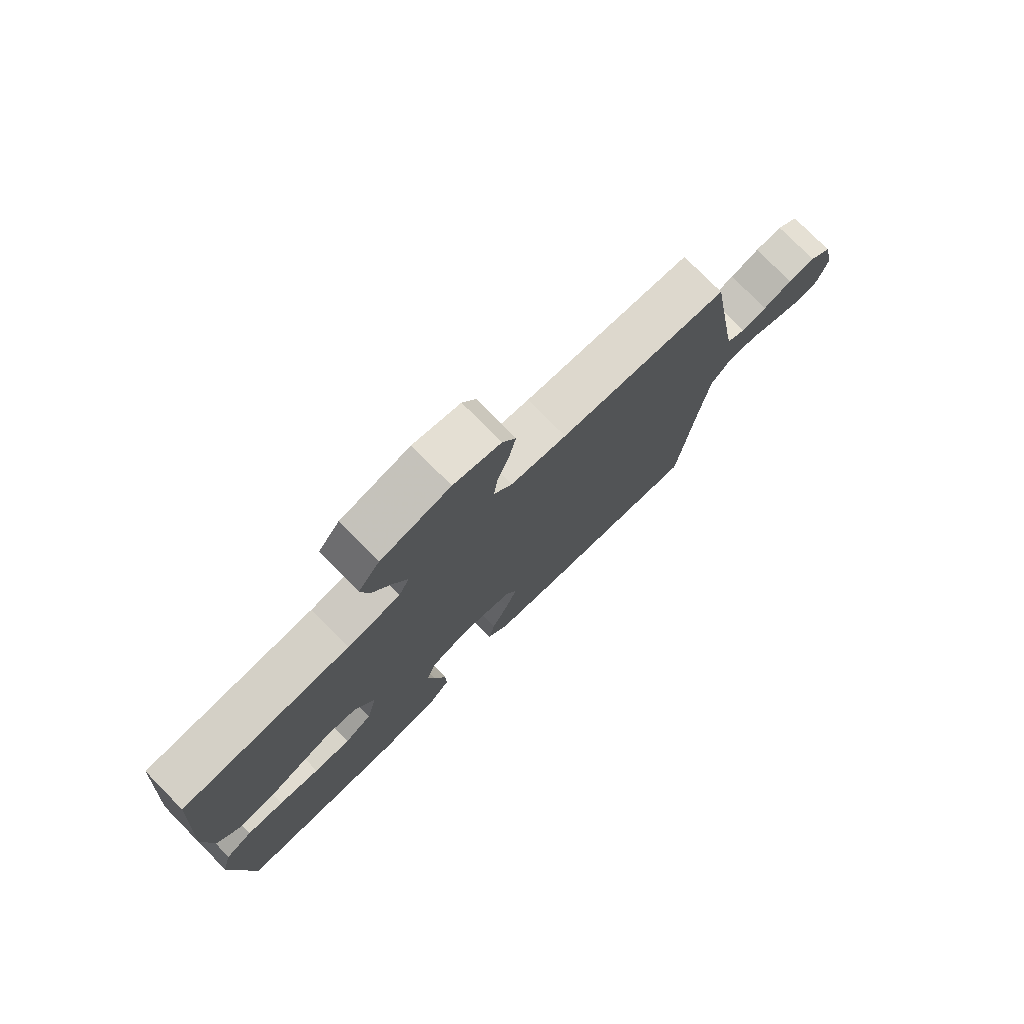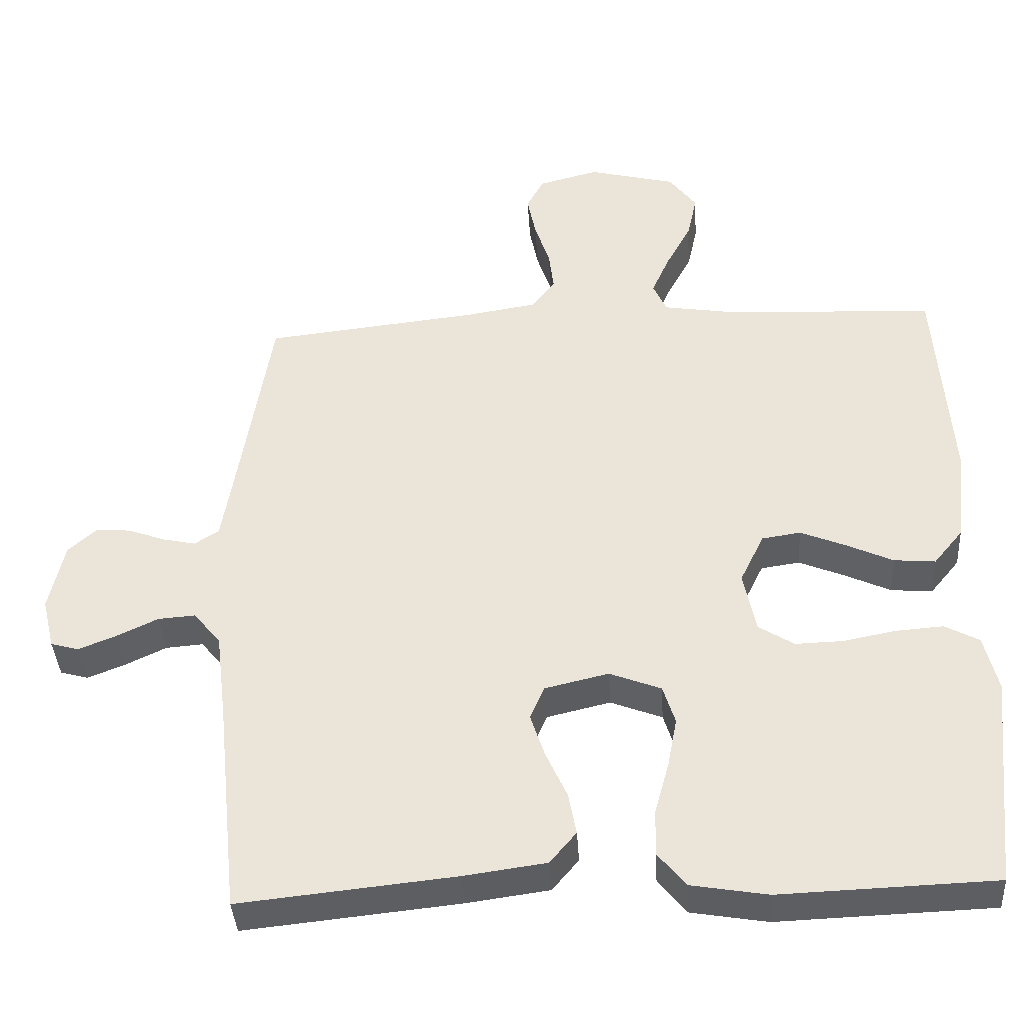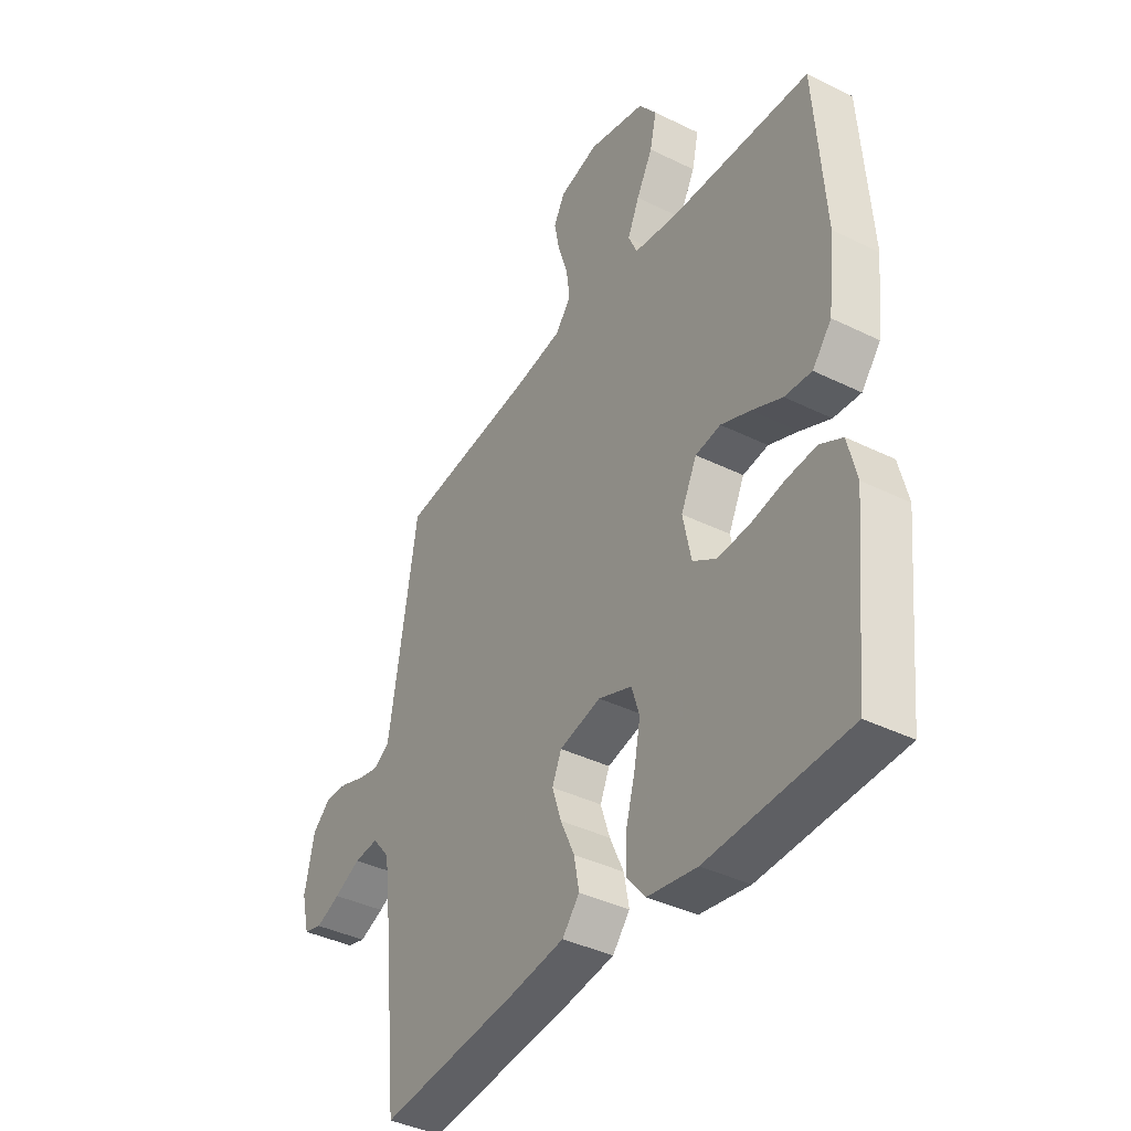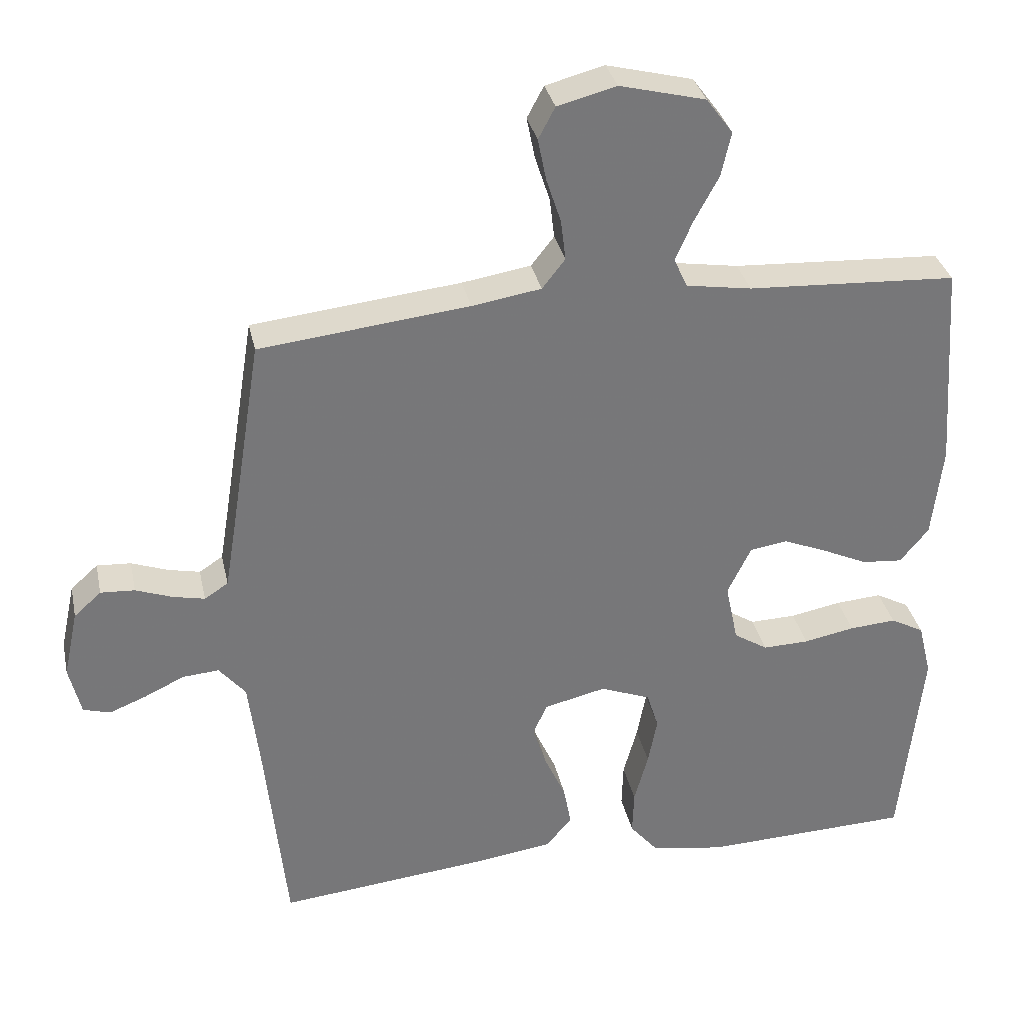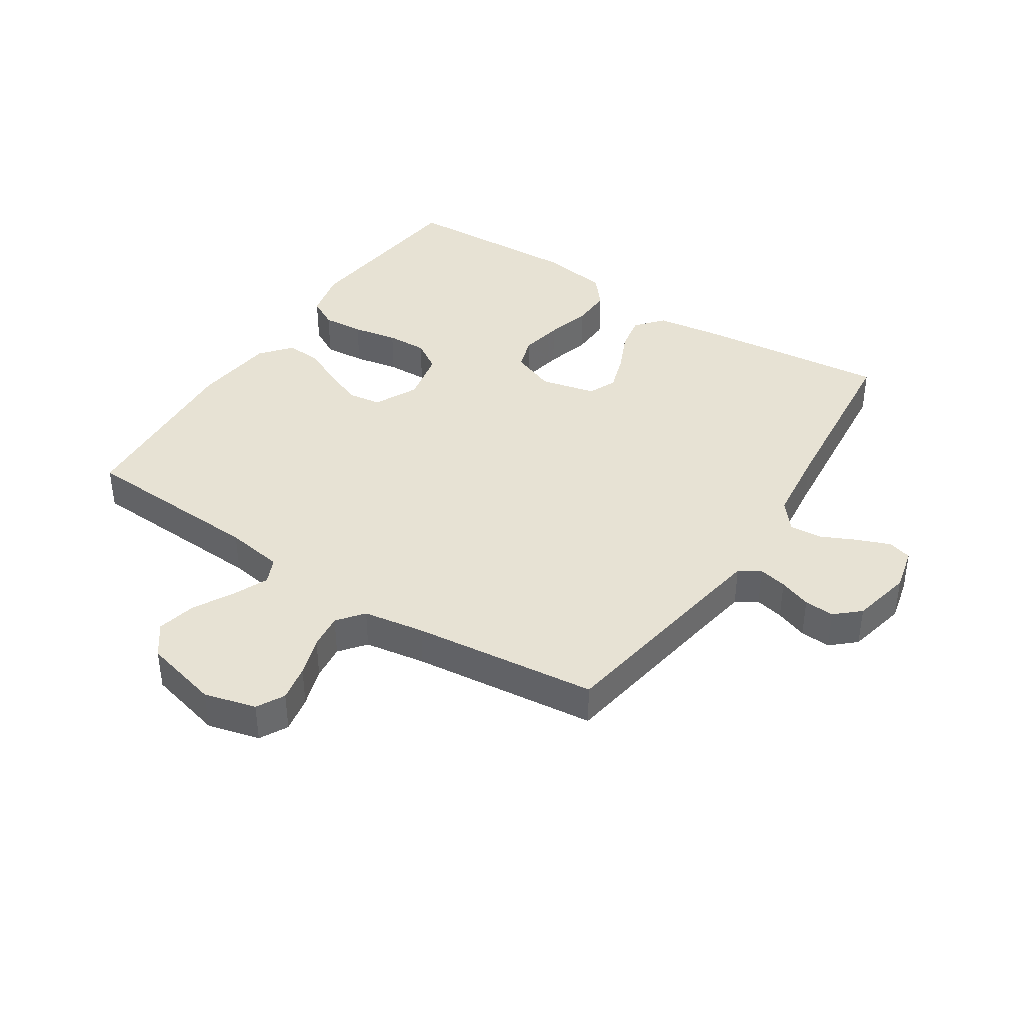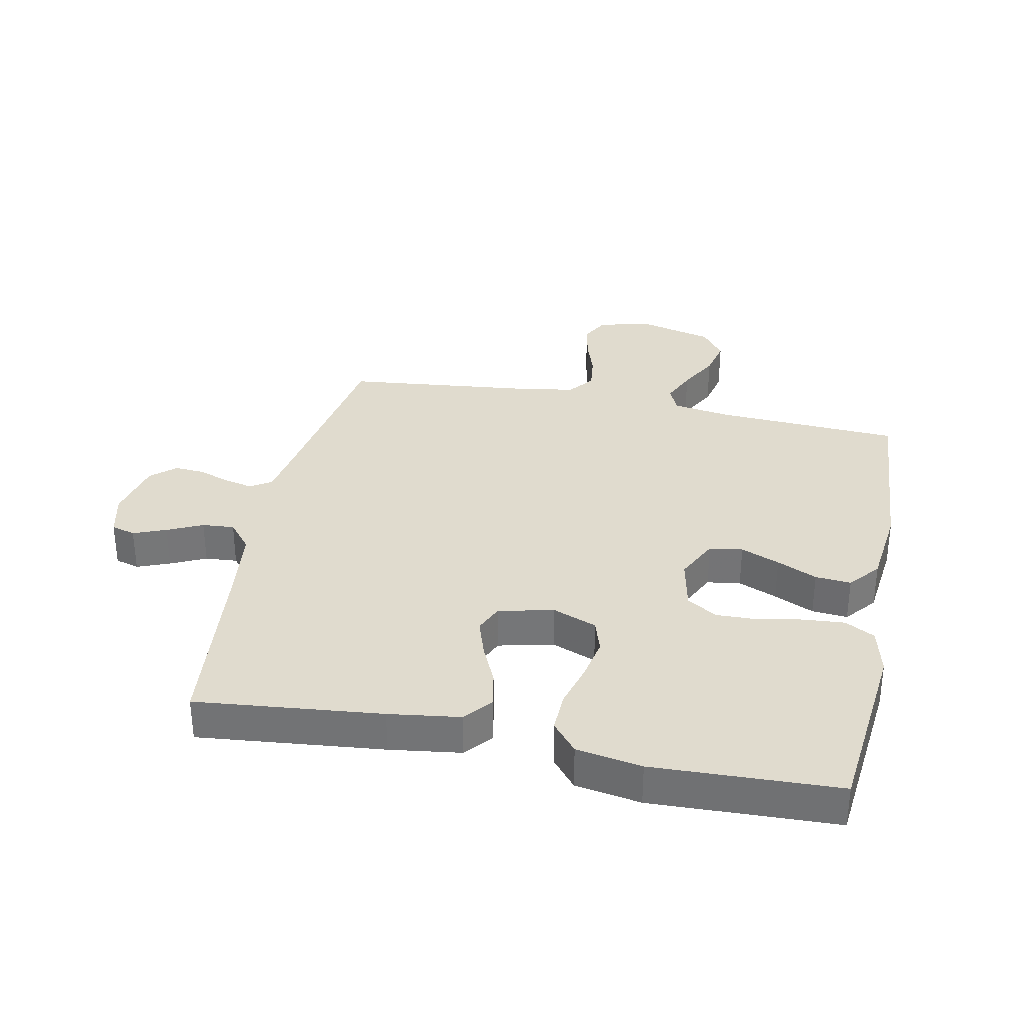
<metadata>
{"format":"obj","ext":"obj","renderer":"f3d","projection":"perspective","resolution":1024,"background":"white","views":[{"elev":77.3,"azim":-44.6,"up":"+Z"},{"elev":-38.9,"azim":-176.5,"up":"+Z"},{"elev":-39.5,"azim":-121.5,"up":"+Z"},{"elev":33.1,"azim":168.0,"up":"+Z"},{"elev":39.7,"azim":33.2,"up":"+Y"},{"elev":33.4,"azim":-168.4,"up":"+Y"}]}
</metadata>
<code>
v 0.5 0.07 -0.5
v 0.2 0.07 -0.469
v 0.085 0.07 -0.453
v 0.048 0.07 -0.409
v 0.059 0.07 -0.35
v 0.089 0.07 -0.284
v 0.109 0.07 -0.223
v 0.089 0.07 -0.177
v 0 0.07 -0.156
v -0.072 0.07 -0.184
v -0.089 0.07 -0.238
v -0.076 0.07 -0.307
v -0.056 0.07 -0.38
v -0.054 0.07 -0.445
v -0.094 0.07 -0.493
v -0.2 0.07 -0.511
v -0.5 0.07 -0.5
v -0.531 0.07 -0.2
v -0.512 0.07 -0.122
v -0.464 0.07 -0.096
v -0.397 0.07 -0.101
v -0.324 0.07 -0.115
v -0.258 0.07 -0.117
v -0.209 0.07 -0.086
v -0.191 0.07 0
v -0.225 0.07 0.07
v -0.279 0.07 0.078
v -0.342 0.07 0.052
v -0.407 0.07 0.022
v -0.465 0.07 0.017
v -0.506 0.07 0.067
v -0.521 0.07 0.2
v -0.5 0.07 0.5
v -0.2 0.07 0.516
v -0.106 0.07 0.531
v -0.087 0.07 0.573
v -0.112 0.07 0.63
v -0.147 0.07 0.695
v -0.161 0.07 0.758
v -0.123 0.07 0.809
v 0 0.07 0.84
v 0.084 0.07 0.818
v 0.108 0.07 0.773
v 0.096 0.07 0.713
v 0.075 0.07 0.649
v 0.068 0.07 0.591
v 0.101 0.07 0.549
v 0.2 0.07 0.533
v 0.5 0.07 0.5
v 0.548 0.07 0.2
v 0.561 0.07 0.122
v 0.595 0.07 0.1
v 0.641 0.07 0.11
v 0.693 0.07 0.129
v 0.742 0.07 0.132
v 0.781 0.07 0.097
v 0.802 0.07 0
v 0.785 0.07 -0.071
v 0.746 0.07 -0.082
v 0.693 0.07 -0.061
v 0.636 0.07 -0.034
v 0.584 0.07 -0.03
v 0.546 0.07 -0.076
v 0.531 0.07 -0.2
v 0.5 0 -0.5
v 0.2 0 -0.469
v 0.085 0 -0.453
v 0.048 0 -0.409
v 0.059 0 -0.35
v 0.089 0 -0.284
v 0.109 0 -0.223
v 0.089 0 -0.177
v 0 0 -0.156
v -0.072 0 -0.184
v -0.089 0 -0.238
v -0.076 0 -0.307
v -0.056 0 -0.38
v -0.054 0 -0.445
v -0.094 0 -0.493
v -0.2 0 -0.511
v -0.5 0 -0.5
v -0.531 0 -0.2
v -0.512 0 -0.122
v -0.464 0 -0.096
v -0.397 0 -0.101
v -0.324 0 -0.115
v -0.258 0 -0.117
v -0.209 0 -0.086
v -0.191 0 0
v -0.225 0 0.07
v -0.279 0 0.078
v -0.342 0 0.052
v -0.407 0 0.022
v -0.465 0 0.017
v -0.506 0 0.067
v -0.521 0 0.2
v -0.5 0 0.5
v -0.2 0 0.516
v -0.106 0 0.531
v -0.087 0 0.573
v -0.112 0 0.63
v -0.147 0 0.695
v -0.161 0 0.758
v -0.123 0 0.809
v 0 0 0.84
v 0.084 0 0.818
v 0.108 0 0.773
v 0.096 0 0.713
v 0.075 0 0.649
v 0.068 0 0.591
v 0.101 0 0.549
v 0.2 0 0.533
v 0.5 0 0.5
v 0.548 0 0.2
v 0.561 0 0.122
v 0.595 0 0.1
v 0.641 0 0.11
v 0.693 0 0.129
v 0.742 0 0.132
v 0.781 0 0.097
v 0.802 0 0
v 0.785 0 -0.071
v 0.746 0 -0.082
v 0.693 0 -0.061
v 0.636 0 -0.034
v 0.584 0 -0.03
v 0.546 0 -0.076
v 0.531 0 -0.2
f 59 60 61
f 58 59 61
f 57 58 61
f 56 57 61
f 55 56 61
f 54 55 61
f 53 54 61
f 52 53 61 62
f 51 52 62 63
f 48 49 50
f 51 63 64
f 50 51 64
f 48 50 64
f 47 48 64
f 43 44 45
f 42 43 45
f 41 42 45
f 40 41 45
f 39 40 45
f 38 39 45
f 37 38 45
f 36 37 45 46
f 64 1 2
f 47 64 2
f 46 47 2
f 36 46 2
f 35 36 2
f 32 33 34
f 31 32 34
f 30 31 34
f 29 30 34
f 28 29 34
f 20 21 22
f 19 20 22
f 18 19 22
f 17 18 22
f 16 17 22
f 15 16 22
f 14 15 22
f 13 14 22
f 12 13 22
f 11 12 22 23
f 10 11 23 24
f 4 5 6
f 3 4 6
f 2 3 6
f 2 6 7
f 35 2 7
f 27 28 34 35
f 26 27 35
f 25 26 35
f 9 10 24 25
f 8 9 25 35
f 7 8 35
f 125 124 123
f 125 123 122
f 125 122 121
f 125 121 120
f 125 120 119
f 125 119 118
f 125 118 117
f 126 125 117 116
f 127 126 116 115
f 114 113 112
f 128 127 115
f 128 115 114
f 128 114 112
f 128 112 111
f 109 108 107
f 109 107 106
f 109 106 105
f 109 105 104
f 109 104 103
f 109 103 102
f 109 102 101
f 110 109 101 100
f 66 65 128
f 66 128 111
f 66 111 110
f 66 110 100
f 66 100 99
f 98 97 96
f 98 96 95
f 98 95 94
f 98 94 93
f 98 93 92
f 86 85 84
f 86 84 83
f 86 83 82
f 86 82 81
f 86 81 80
f 86 80 79
f 86 79 78
f 86 78 77
f 86 77 76
f 87 86 76 75
f 88 87 75 74
f 70 69 68
f 70 68 67
f 70 67 66
f 71 70 66
f 71 66 99
f 99 98 92 91
f 99 91 90
f 99 90 89
f 89 88 74 73
f 99 89 73 72
f 99 72 71
f 1 65 66 2
f 2 66 67 3
f 3 67 68 4
f 4 68 69 5
f 5 69 70 6
f 6 70 71 7
f 7 71 72 8
f 8 72 73 9
f 9 73 74 10
f 10 74 75 11
f 11 75 76 12
f 12 76 77 13
f 13 77 78 14
f 14 78 79 15
f 15 79 80 16
f 16 80 81 17
f 17 81 82 18
f 18 82 83 19
f 19 83 84 20
f 20 84 85 21
f 21 85 86 22
f 22 86 87 23
f 23 87 88 24
f 24 88 89 25
f 25 89 90 26
f 26 90 91 27
f 27 91 92 28
f 28 92 93 29
f 29 93 94 30
f 30 94 95 31
f 31 95 96 32
f 32 96 97 33
f 33 97 98 34
f 34 98 99 35
f 35 99 100 36
f 36 100 101 37
f 37 101 102 38
f 38 102 103 39
f 39 103 104 40
f 40 104 105 41
f 41 105 106 42
f 42 106 107 43
f 43 107 108 44
f 44 108 109 45
f 45 109 110 46
f 46 110 111 47
f 47 111 112 48
f 48 112 113 49
f 49 113 114 50
f 50 114 115 51
f 51 115 116 52
f 52 116 117 53
f 53 117 118 54
f 54 118 119 55
f 55 119 120 56
f 56 120 121 57
f 57 121 122 58
f 58 122 123 59
f 59 123 124 60
f 60 124 125 61
f 61 125 126 62
f 62 126 127 63
f 63 127 128 64
f 64 128 65 1

</code>
